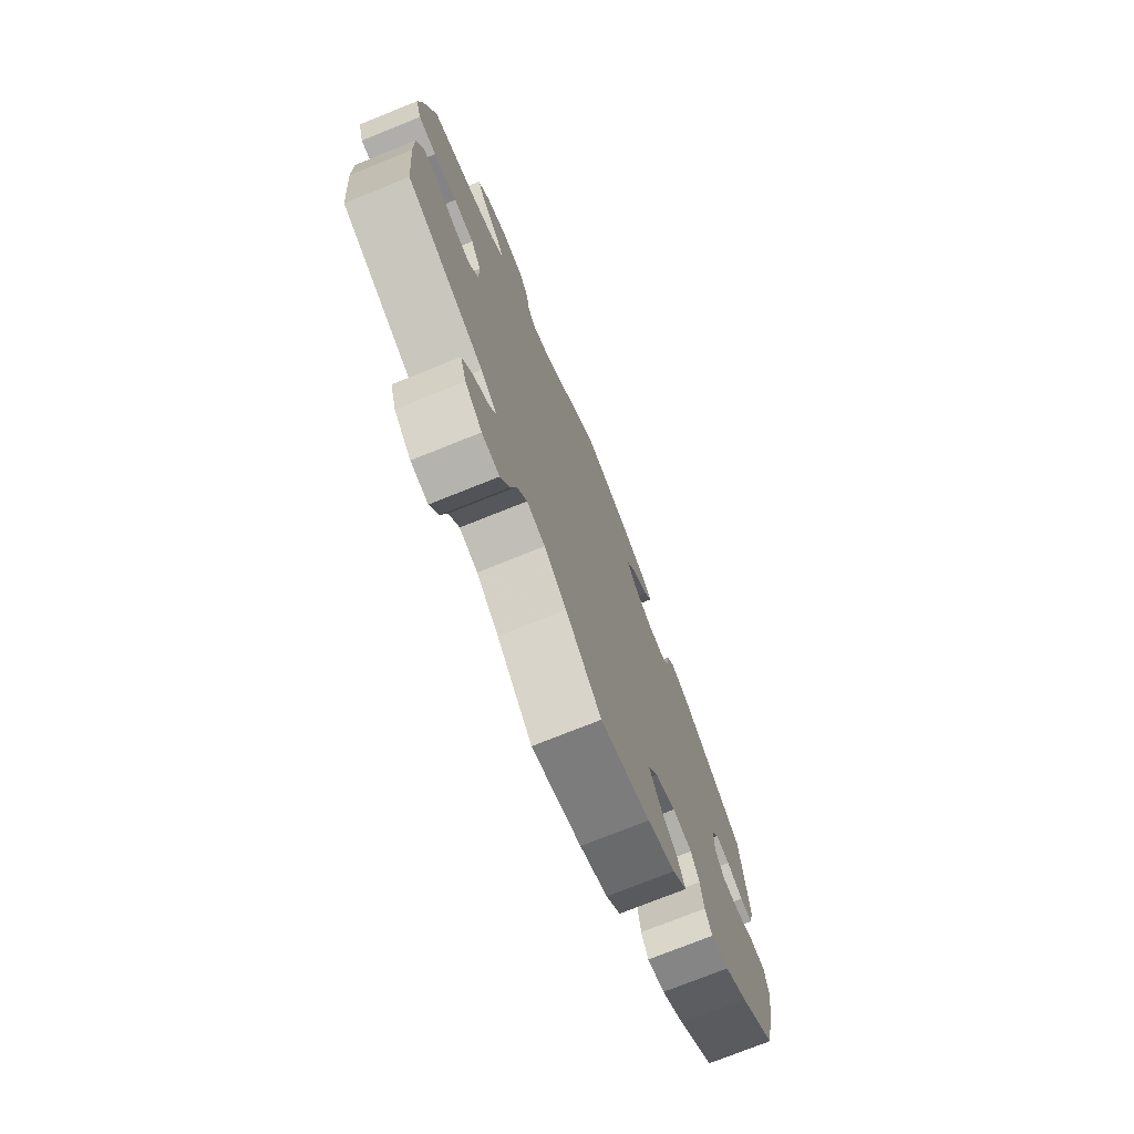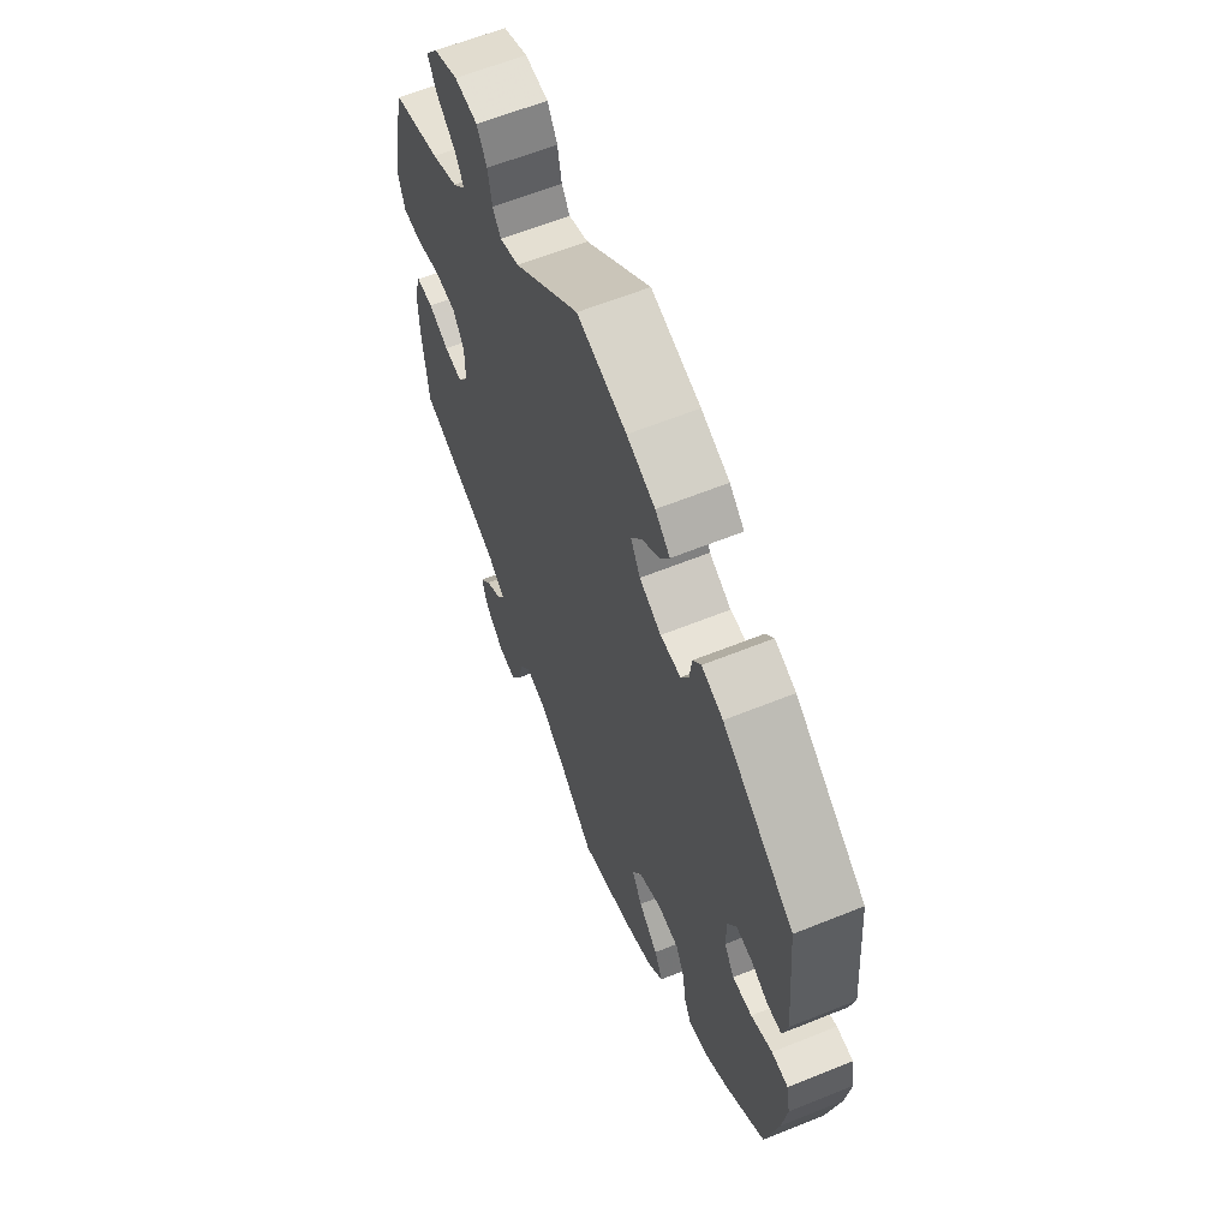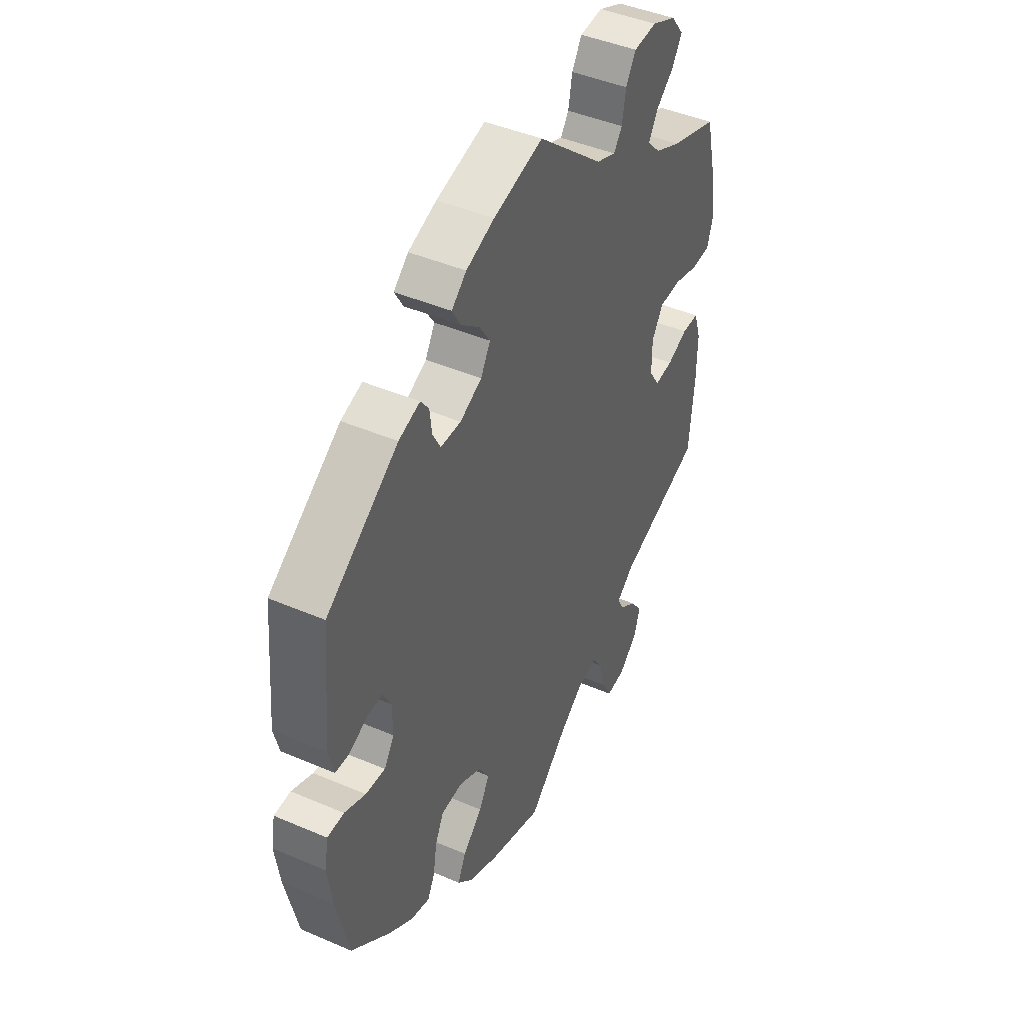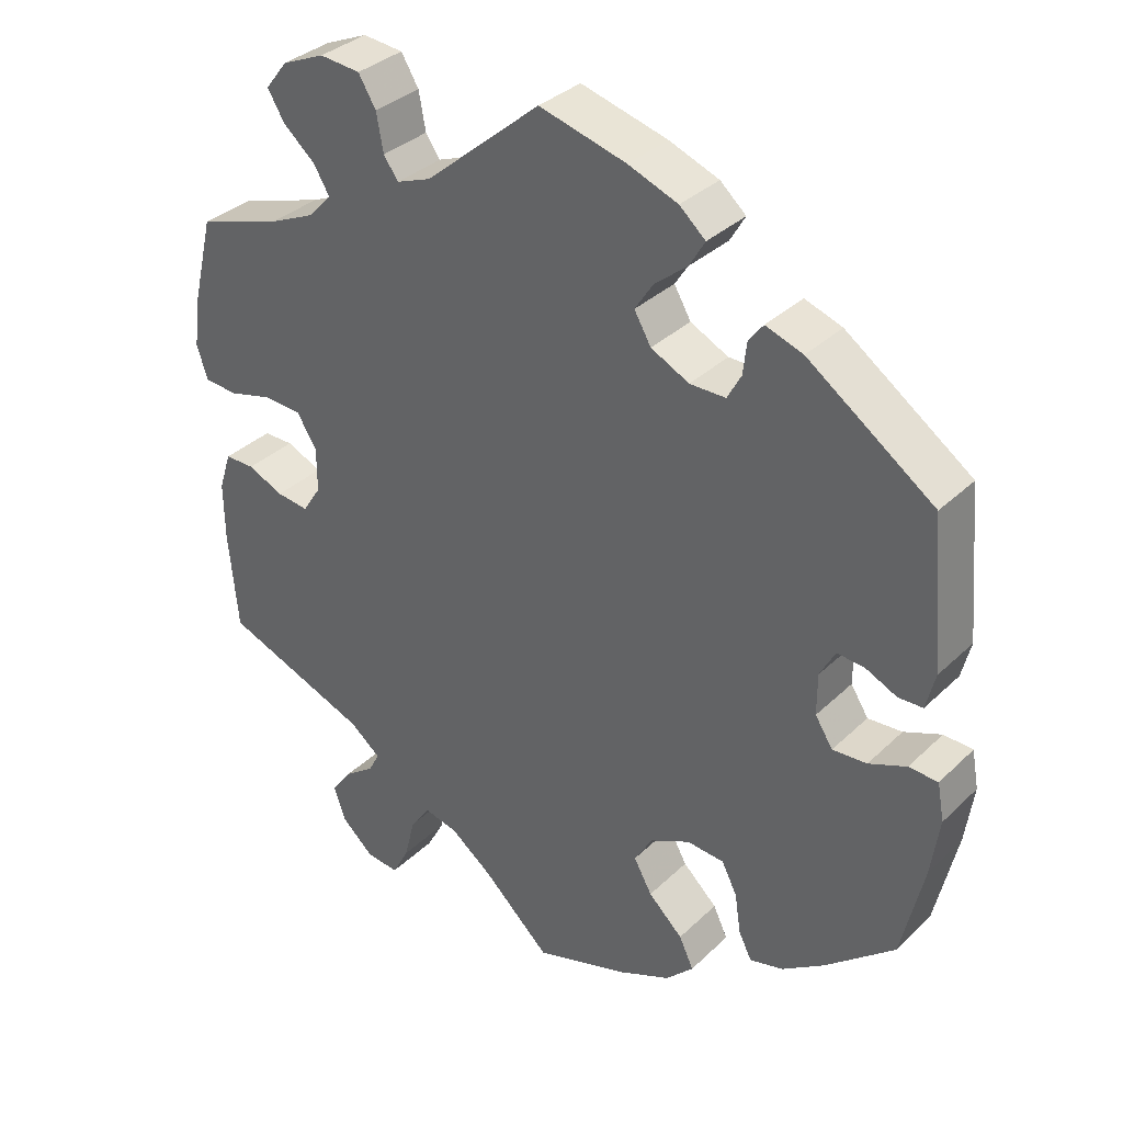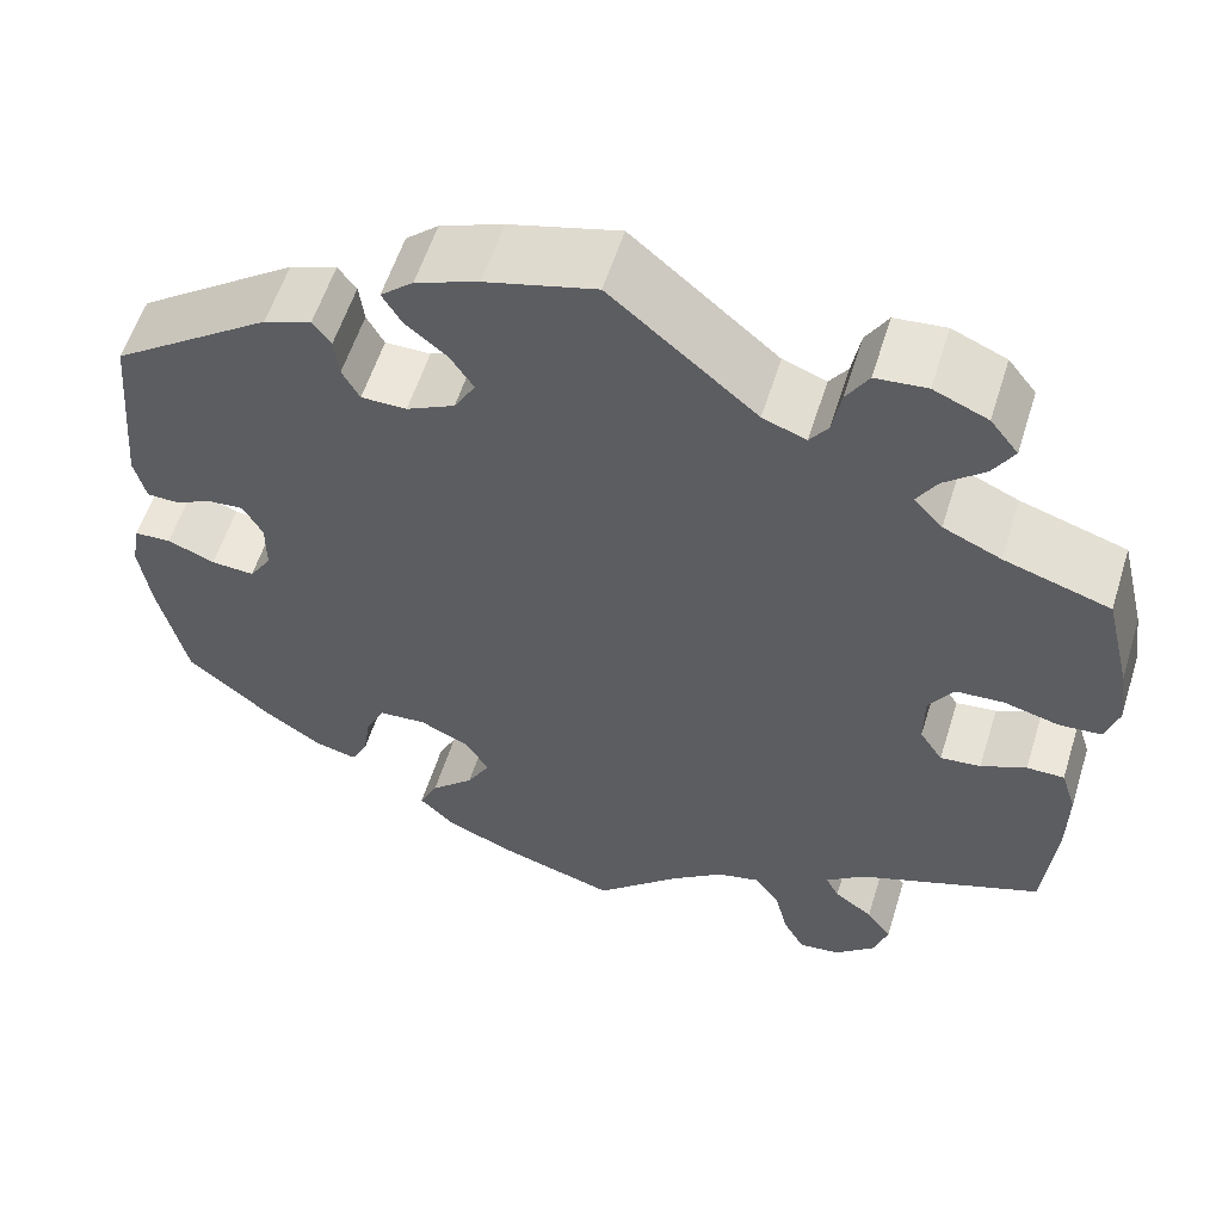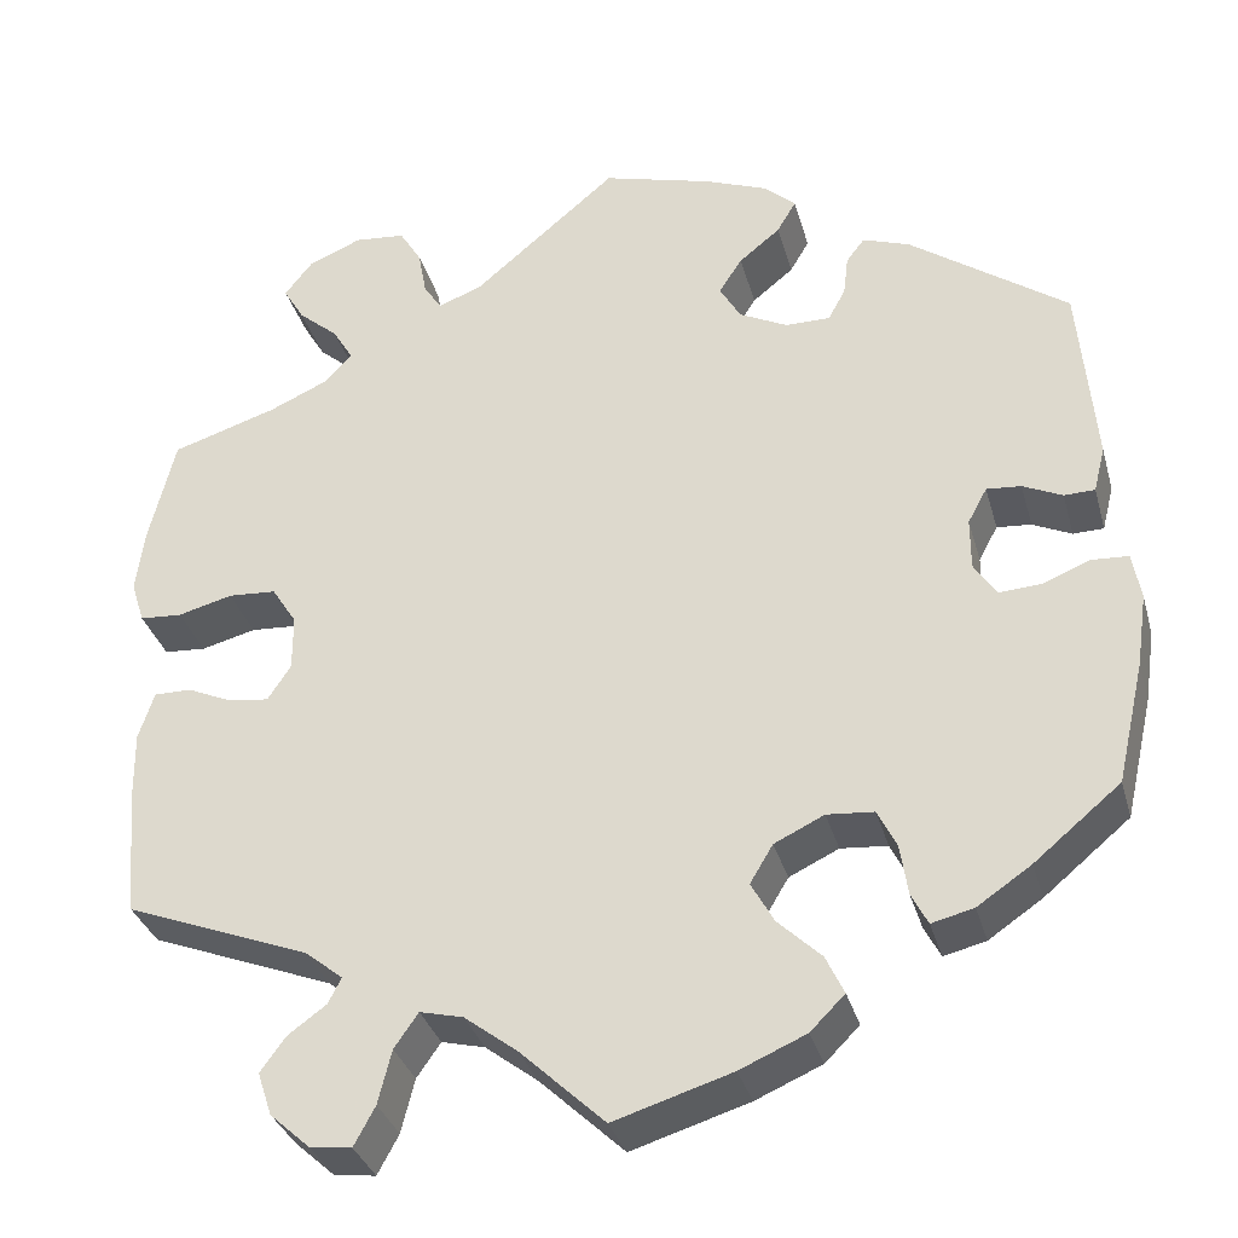
<metadata>
{"format":"obj","ext":"obj","renderer":"f3d","projection":"perspective","resolution":1024,"background":"white","views":[{"elev":-74.4,"azim":-68.1,"up":"+Z"},{"elev":61.8,"azim":67.7,"up":"+Z"},{"elev":44.0,"azim":116.8,"up":"+Z"},{"elev":34.2,"azim":38.3,"up":"+Z"},{"elev":57.4,"azim":-162.7,"up":"+Z"},{"elev":-33.2,"azim":14.9,"up":"+Z"}]}
</metadata>
<code>
v 0.41 0.07 -0.364
v 0.354 0.07 -0.402
v 0.31 0.07 -0.413
v 0.293 0.07 -0.38
v 0.285 0.07 -0.327
v 0.265 0.07 -0.287
v 0.216 0.07 -0.283
v 0.164 0.07 -0.308
v 0.14 0.07 -0.348
v 0.164 0.07 -0.391
v 0.209 0.07 -0.434
v 0.228 0.07 -0.474
v 0.192 0.07 -0.51
v 0.123 0.07 -0.54
v 0 0.07 -0.578
v -0.088 0.07 -0.495
v -0.143 0.07 -0.453
v -0.188 0.07 -0.442
v -0.213 0.07 -0.478
v -0.227 0.07 -0.534
v -0.249 0.07 -0.575
v -0.292 0.07 -0.57
v -0.334 0.07 -0.532
v -0.349 0.07 -0.487
v -0.323 0.07 -0.451
v -0.283 0.07 -0.422
v -0.269 0.07 -0.395
v -0.309 0.07 -0.363
v -0.501 0.07 -0.289
v -0.513 0.07 -0.16
v -0.514 0.07 -0.084
v -0.498 0.07 -0.034
v -0.459 0.07 -0.034
v -0.412 0.07 -0.055
v -0.37 0.07 -0.06
v -0.346 0.07 -0.023
v -0.346 0.07 0.035
v -0.372 0.07 0.076
v -0.422 0.07 0.079
v -0.479 0.07 0.064
v -0.523 0.07 0.067
v -0.537 0.07 0.111
v -0.528 0.07 0.178
v -0.501 0.07 0.289
v -0.391 0.07 0.324
v -0.331 0.07 0.351
v -0.301 0.07 0.383
v -0.322 0.07 0.418
v -0.364 0.07 0.454
v -0.386 0.07 0.491
v -0.357 0.07 0.528
v -0.301 0.07 0.552
v -0.248 0.07 0.547
v -0.225 0.07 0.509
v -0.216 0.07 0.46
v -0.197 0.07 0.433
v -0.152 0.07 0.45
v -0.001 0.07 0.578
v 0.113 0.07 0.547
v 0.178 0.07 0.522
v 0.212 0.07 0.492
v 0.192 0.07 0.458
v 0.149 0.07 0.423
v 0.125 0.07 0.386
v 0.147 0.07 0.348
v 0.197 0.07 0.323
v 0.244 0.07 0.323
v 0.262 0.07 0.356
v 0.267 0.07 0.398
v 0.286 0.07 0.423
v 0.335 0.07 0.406
v 0.5 0.07 0.289
v 0.517 0.07 0.096
v 0.505 0.07 0.048
v 0.473 0.07 0.047
v 0.432 0.07 0.066
v 0.396 0.07 0.069
v 0.376 0.07 0.032
v 0.376 0.07 -0.022
v 0.399 0.07 -0.058
v 0.444 0.07 -0.055
v 0.493 0.07 -0.035
v 0.531 0.07 -0.037
v 0.54 0.07 -0.086
v 0.529 0.07 -0.162
v 0.5 0.07 -0.289
v 0.41 0 -0.364
v 0.354 0 -0.402
v 0.31 0 -0.413
v 0.293 0 -0.38
v 0.285 0 -0.327
v 0.265 0 -0.287
v 0.216 0 -0.283
v 0.164 0 -0.308
v 0.14 0 -0.348
v 0.164 0 -0.391
v 0.209 0 -0.434
v 0.228 0 -0.474
v 0.192 0 -0.51
v 0.123 0 -0.54
v 0 0 -0.578
v -0.088 0 -0.495
v -0.143 0 -0.453
v -0.188 0 -0.442
v -0.213 0 -0.478
v -0.227 0 -0.534
v -0.249 0 -0.575
v -0.292 0 -0.57
v -0.334 0 -0.532
v -0.349 0 -0.487
v -0.323 0 -0.451
v -0.283 0 -0.422
v -0.269 0 -0.395
v -0.309 0 -0.363
v -0.501 0 -0.289
v -0.513 0 -0.16
v -0.514 0 -0.084
v -0.498 0 -0.034
v -0.459 0 -0.034
v -0.412 0 -0.055
v -0.37 0 -0.06
v -0.346 0 -0.023
v -0.346 0 0.035
v -0.372 0 0.076
v -0.422 0 0.079
v -0.479 0 0.064
v -0.523 0 0.067
v -0.537 0 0.111
v -0.528 0 0.178
v -0.501 0 0.289
v -0.391 0 0.324
v -0.331 0 0.351
v -0.301 0 0.383
v -0.322 0 0.418
v -0.364 0 0.454
v -0.386 0 0.491
v -0.357 0 0.528
v -0.301 0 0.552
v -0.248 0 0.547
v -0.225 0 0.509
v -0.216 0 0.46
v -0.197 0 0.433
v -0.152 0 0.45
v -0.001 0 0.578
v 0.113 0 0.547
v 0.178 0 0.522
v 0.212 0 0.492
v 0.192 0 0.458
v 0.149 0 0.423
v 0.125 0 0.386
v 0.147 0 0.348
v 0.197 0 0.323
v 0.244 0 0.323
v 0.262 0 0.356
v 0.267 0 0.398
v 0.286 0 0.423
v 0.335 0 0.406
v 0.5 0 0.289
v 0.517 0 0.096
v 0.505 0 0.048
v 0.473 0 0.047
v 0.432 0 0.066
v 0.396 0 0.069
v 0.376 0 0.032
v 0.376 0 -0.022
v 0.399 0 -0.058
v 0.444 0 -0.055
v 0.493 0 -0.035
v 0.531 0 -0.037
v 0.54 0 -0.086
v 0.529 0 -0.162
v 0.5 0 -0.289
f 81 82 83 84
f 80 81 84 85
f 73 74 75 76
f 73 76 77
f 72 73 77
f 71 72 77 78
f 68 69 70 71
f 67 68 71 78
f 60 61 62 63
f 60 63 64
f 57 58 59 60
f 56 57 60 64
f 52 53 54 55
f 52 55 56
f 51 52 56
f 48 49 50 51
f 47 48 51 56
f 46 47 56 64
f 42 43 44 45
f 39 40 41 42
f 38 39 42 45
f 37 38 45 46
f 31 32 33 34
f 31 34 35
f 28 29 30 31
f 27 28 31 35
f 23 24 25 26
f 23 26 27
f 22 23 27
f 19 20 21 22
f 18 19 22 27
f 17 18 27 35
f 13 14 15 16
f 10 11 12 13
f 9 10 13 16
f 8 9 16 17
f 2 3 4 5
f 2 5 6
f 1 2 6
f 80 85 86 1
f 66 67 78 79
f 65 66 79
f 37 46 64 65
f 36 37 65 79
f 7 8 17 35
f 6 7 35 36
f 79 80 1 6
f 6 36 79
f 170 169 168 167
f 171 170 167 166
f 162 161 160 159
f 163 162 159
f 163 159 158
f 164 163 158 157
f 157 156 155 154
f 164 157 154 153
f 149 148 147 146
f 150 149 146
f 146 145 144 143
f 150 146 143 142
f 141 140 139 138
f 142 141 138
f 142 138 137
f 137 136 135 134
f 142 137 134 133
f 150 142 133 132
f 131 130 129 128
f 128 127 126 125
f 131 128 125 124
f 132 131 124 123
f 120 119 118 117
f 121 120 117
f 117 116 115 114
f 121 117 114 113
f 112 111 110 109
f 113 112 109
f 113 109 108
f 108 107 106 105
f 113 108 105 104
f 121 113 104 103
f 102 101 100 99
f 99 98 97 96
f 102 99 96 95
f 103 102 95 94
f 91 90 89 88
f 92 91 88
f 92 88 87
f 87 172 171 166
f 165 164 153 152
f 165 152 151
f 151 150 132 123
f 165 151 123 122
f 121 103 94 93
f 122 121 93 92
f 92 87 166 165
f 165 122 92
f 1 87 88 2
f 2 88 89 3
f 3 89 90 4
f 4 90 91 5
f 5 91 92 6
f 6 92 93 7
f 7 93 94 8
f 8 94 95 9
f 9 95 96 10
f 10 96 97 11
f 11 97 98 12
f 12 98 99 13
f 13 99 100 14
f 14 100 101 15
f 15 101 102 16
f 16 102 103 17
f 17 103 104 18
f 18 104 105 19
f 19 105 106 20
f 20 106 107 21
f 21 107 108 22
f 22 108 109 23
f 23 109 110 24
f 24 110 111 25
f 25 111 112 26
f 26 112 113 27
f 27 113 114 28
f 28 114 115 29
f 29 115 116 30
f 30 116 117 31
f 31 117 118 32
f 32 118 119 33
f 33 119 120 34
f 34 120 121 35
f 35 121 122 36
f 36 122 123 37
f 37 123 124 38
f 38 124 125 39
f 39 125 126 40
f 40 126 127 41
f 41 127 128 42
f 42 128 129 43
f 43 129 130 44
f 44 130 131 45
f 45 131 132 46
f 46 132 133 47
f 47 133 134 48
f 48 134 135 49
f 49 135 136 50
f 50 136 137 51
f 51 137 138 52
f 52 138 139 53
f 53 139 140 54
f 54 140 141 55
f 55 141 142 56
f 56 142 143 57
f 57 143 144 58
f 58 144 145 59
f 59 145 146 60
f 60 146 147 61
f 61 147 148 62
f 62 148 149 63
f 63 149 150 64
f 64 150 151 65
f 65 151 152 66
f 66 152 153 67
f 67 153 154 68
f 68 154 155 69
f 69 155 156 70
f 70 156 157 71
f 71 157 158 72
f 72 158 159 73
f 73 159 160 74
f 74 160 161 75
f 75 161 162 76
f 76 162 163 77
f 77 163 164 78
f 78 164 165 79
f 79 165 166 80
f 80 166 167 81
f 81 167 168 82
f 82 168 169 83
f 83 169 170 84
f 84 170 171 85
f 85 171 172 86
f 86 172 87 1

</code>
